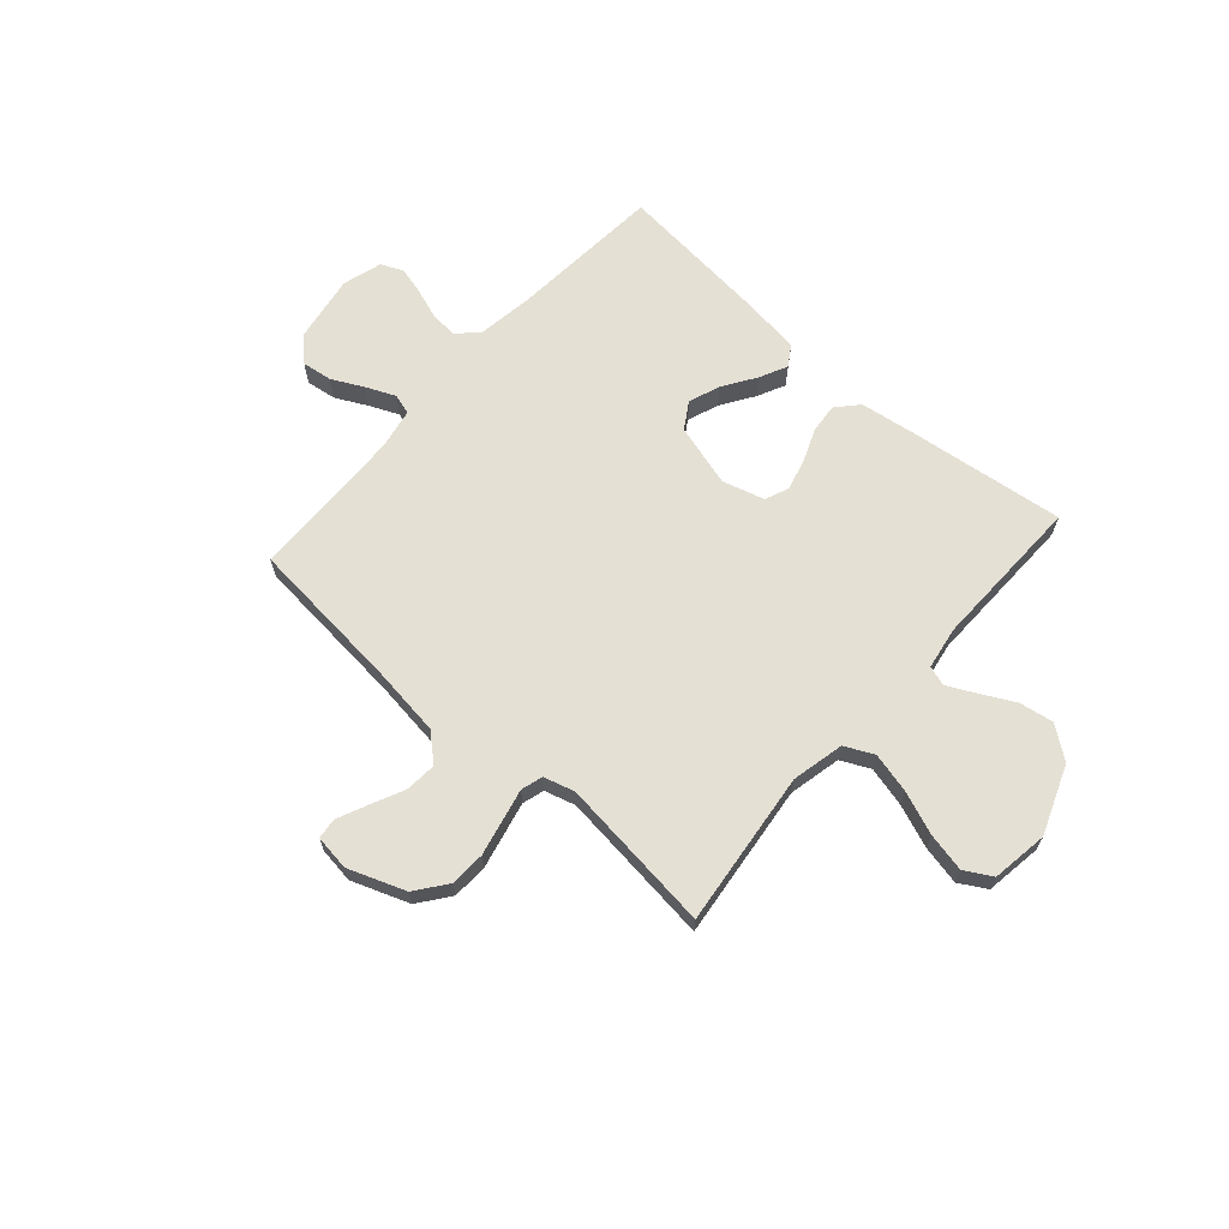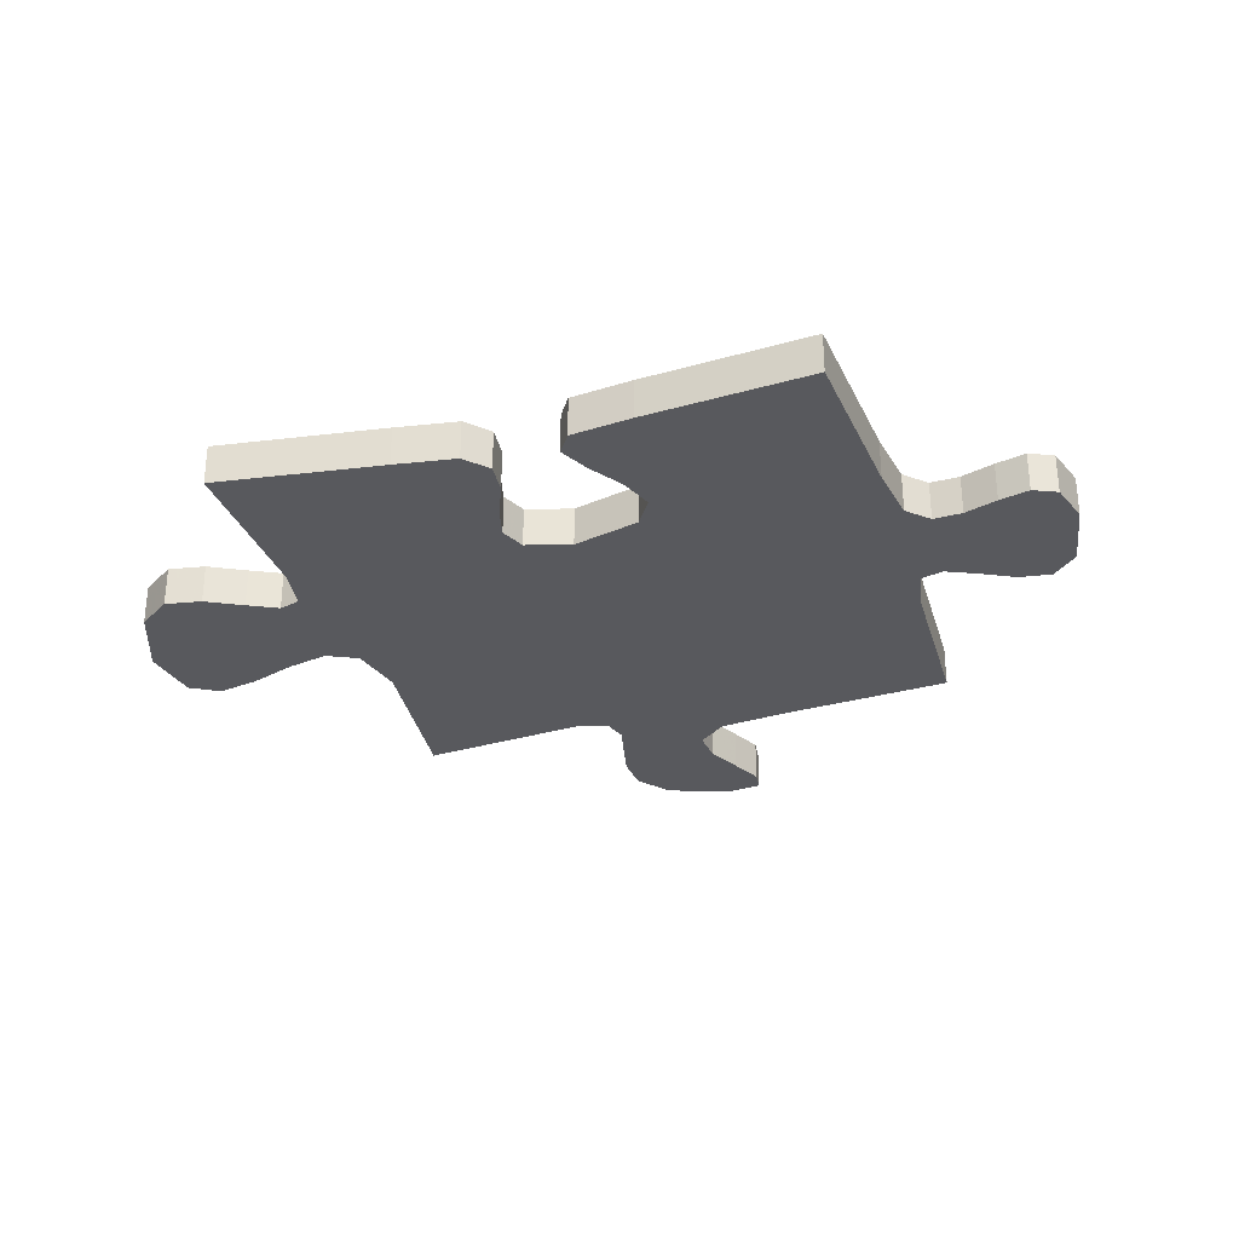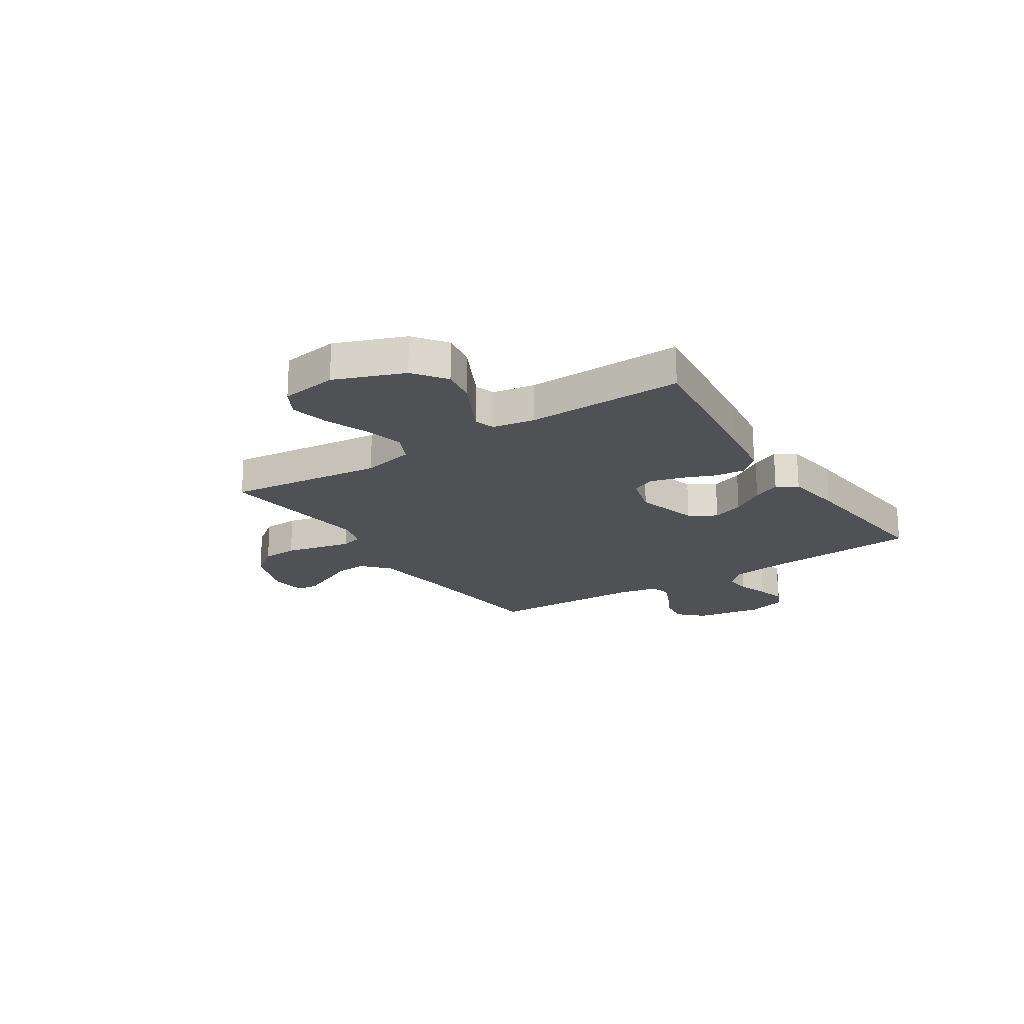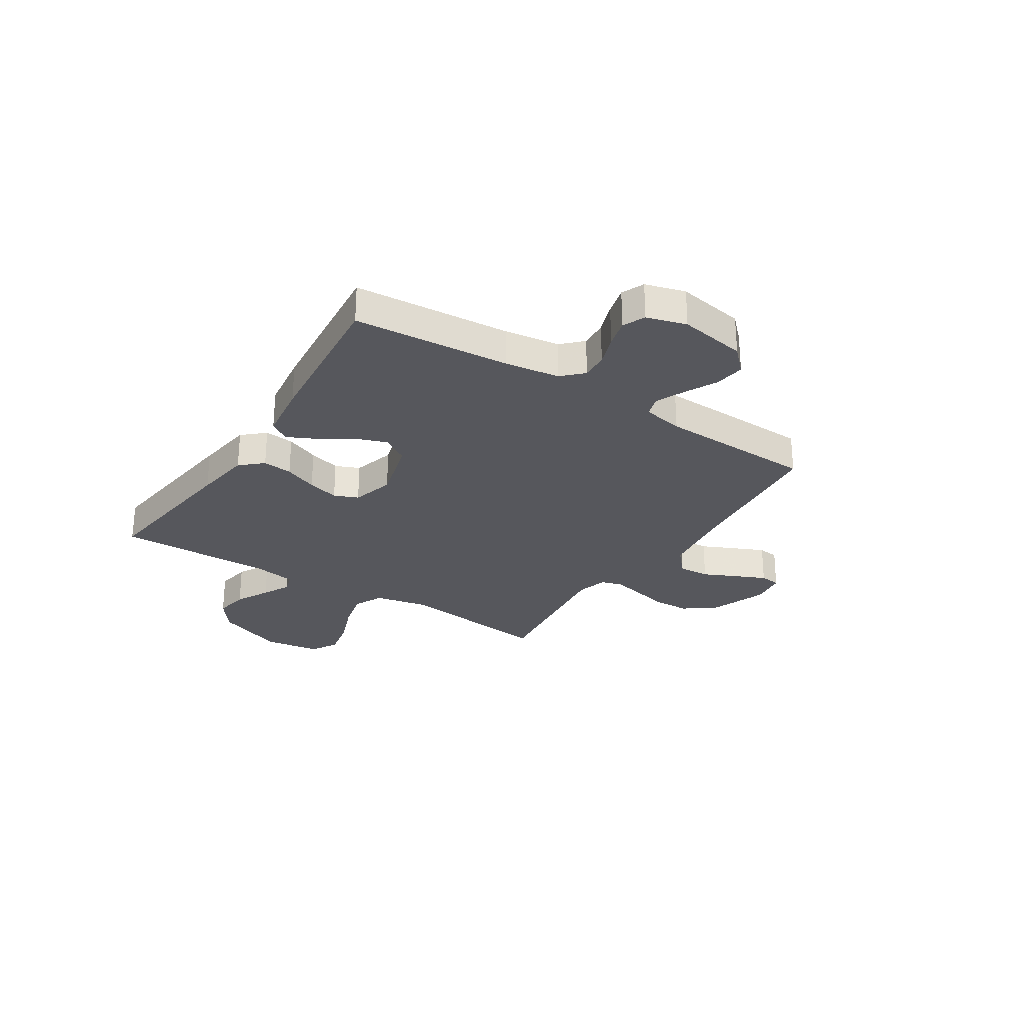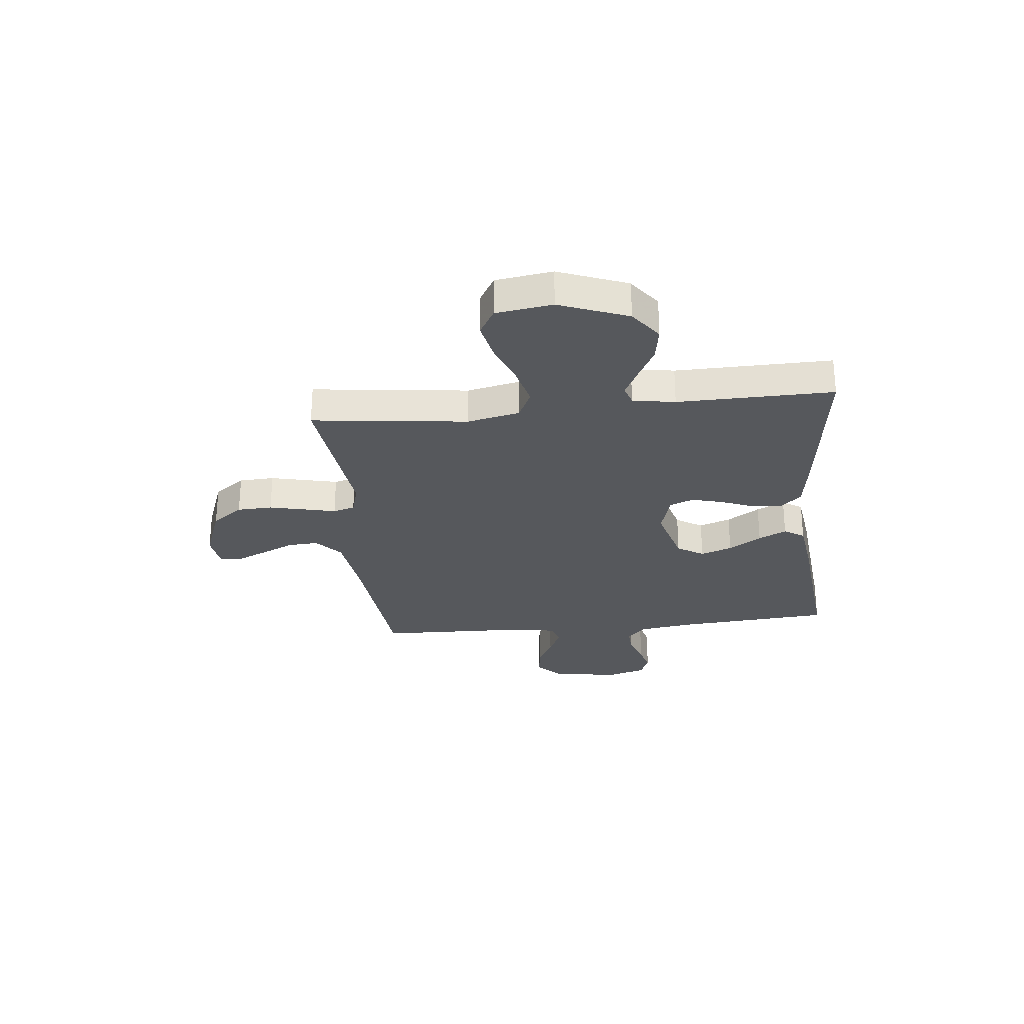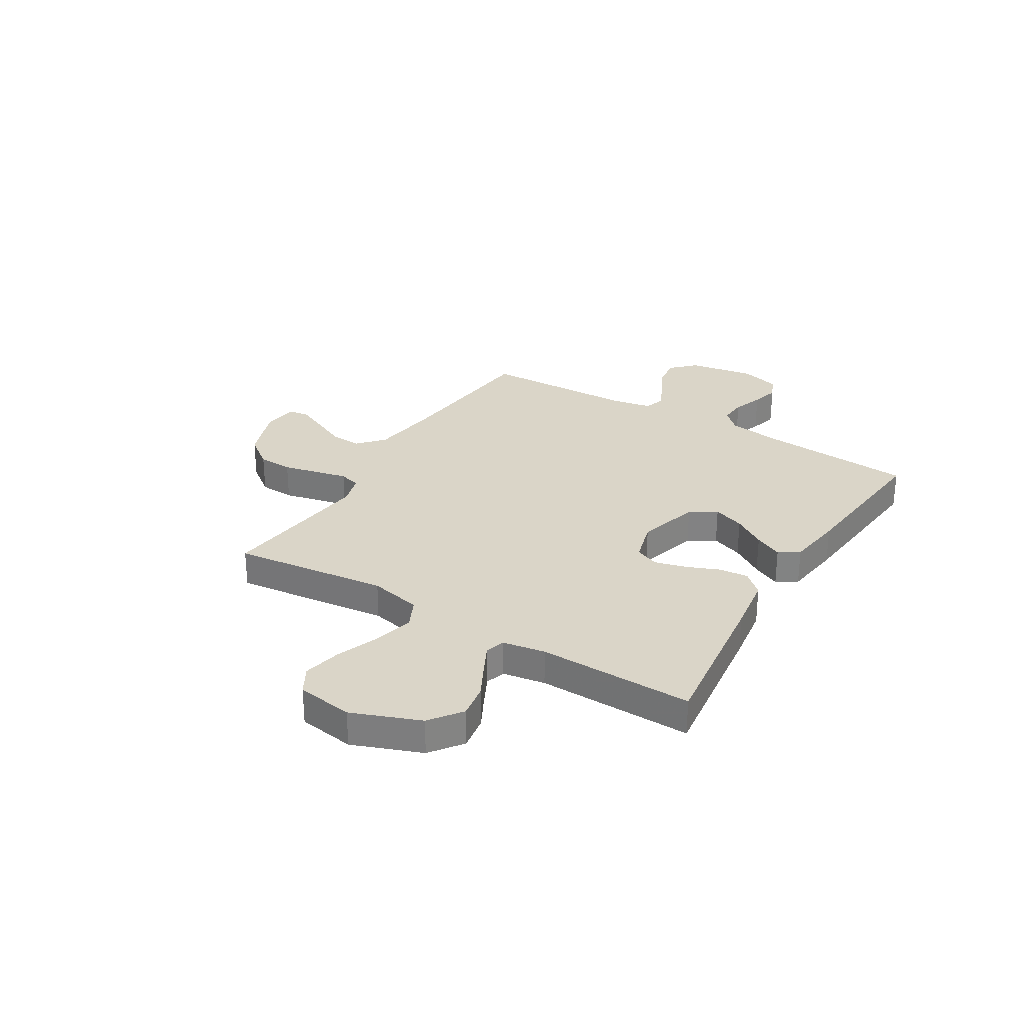
<metadata>
{"format":"obj","ext":"obj","renderer":"f3d","projection":"perspective","resolution":1024,"background":"white","views":[{"elev":65.8,"azim":41.6,"up":"+Y"},{"elev":-30.0,"azim":-162.8,"up":"+Y"},{"elev":-19.8,"azim":123.3,"up":"+Y"},{"elev":-27.6,"azim":-122.7,"up":"+Y"},{"elev":-27.9,"azim":96.0,"up":"+Y"},{"elev":29.2,"azim":121.4,"up":"+Y"}]}
</metadata>
<code>
v -0.5 0.07 0.5
v -0.2 0.07 0.528
v -0.064 0.07 0.546
v -0.013 0.07 0.591
v -0.017 0.07 0.651
v -0.047 0.07 0.716
v -0.073 0.07 0.774
v -0.068 0.07 0.814
v 0 0.07 0.823
v 0.11 0.07 0.782
v 0.155 0.07 0.722
v 0.158 0.07 0.654
v 0.142 0.07 0.585
v 0.128 0.07 0.524
v 0.14 0.07 0.482
v 0.2 0.07 0.465
v 0.5 0.07 0.5
v 0.464 0.07 0.2
v 0.486 0.07 0.099
v 0.542 0.07 0.072
v 0.619 0.07 0.091
v 0.702 0.07 0.123
v 0.777 0.07 0.139
v 0.829 0.07 0.109
v 0.845 0.07 0
v 0.794 0.07 -0.132
v 0.732 0.07 -0.178
v 0.666 0.07 -0.167
v 0.601 0.07 -0.133
v 0.547 0.07 -0.106
v 0.509 0.07 -0.118
v 0.495 0.07 -0.2
v 0.5 0.07 -0.5
v 0.2 0.07 -0.462
v 0.09 0.07 -0.446
v 0.052 0.07 -0.404
v 0.058 0.07 -0.347
v 0.084 0.07 -0.283
v 0.1 0.07 -0.223
v 0.081 0.07 -0.177
v 0 0.07 -0.154
v -0.121 0.07 -0.188
v -0.153 0.07 -0.239
v -0.131 0.07 -0.3
v -0.09 0.07 -0.363
v -0.064 0.07 -0.417
v -0.089 0.07 -0.456
v -0.2 0.07 -0.471
v -0.5 0.07 -0.5
v -0.523 0.07 -0.2
v -0.538 0.07 -0.095
v -0.576 0.07 -0.057
v -0.628 0.07 -0.06
v -0.687 0.07 -0.081
v -0.741 0.07 -0.095
v -0.784 0.07 -0.076
v -0.806 0.07 0
v -0.784 0.07 0.129
v -0.739 0.07 0.174
v -0.681 0.07 0.166
v -0.62 0.07 0.135
v -0.564 0.07 0.11
v -0.524 0.07 0.122
v -0.509 0.07 0.2
v -0.5 0 0.5
v -0.2 0 0.528
v -0.064 0 0.546
v -0.013 0 0.591
v -0.017 0 0.651
v -0.047 0 0.716
v -0.073 0 0.774
v -0.068 0 0.814
v 0 0 0.823
v 0.11 0 0.782
v 0.155 0 0.722
v 0.158 0 0.654
v 0.142 0 0.585
v 0.128 0 0.524
v 0.14 0 0.482
v 0.2 0 0.465
v 0.5 0 0.5
v 0.464 0 0.2
v 0.486 0 0.099
v 0.542 0 0.072
v 0.619 0 0.091
v 0.702 0 0.123
v 0.777 0 0.139
v 0.829 0 0.109
v 0.845 0 0
v 0.794 0 -0.132
v 0.732 0 -0.178
v 0.666 0 -0.167
v 0.601 0 -0.133
v 0.547 0 -0.106
v 0.509 0 -0.118
v 0.495 0 -0.2
v 0.5 0 -0.5
v 0.2 0 -0.462
v 0.09 0 -0.446
v 0.052 0 -0.404
v 0.058 0 -0.347
v 0.084 0 -0.283
v 0.1 0 -0.223
v 0.081 0 -0.177
v 0 0 -0.154
v -0.121 0 -0.188
v -0.153 0 -0.239
v -0.131 0 -0.3
v -0.09 0 -0.363
v -0.064 0 -0.417
v -0.089 0 -0.456
v -0.2 0 -0.471
v -0.5 0 -0.5
v -0.523 0 -0.2
v -0.538 0 -0.095
v -0.576 0 -0.057
v -0.628 0 -0.06
v -0.687 0 -0.081
v -0.741 0 -0.095
v -0.784 0 -0.076
v -0.806 0 0
v -0.784 0 0.129
v -0.739 0 0.174
v -0.681 0 0.166
v -0.62 0 0.135
v -0.564 0 0.11
v -0.524 0 0.122
v -0.509 0 0.2
f 59 60 61
f 58 59 61
f 57 58 61
f 56 57 61
f 55 56 61
f 54 55 61
f 53 54 61
f 52 53 61 62
f 51 52 62 63
f 48 49 50
f 47 48 50
f 46 47 50
f 45 46 50
f 44 45 50
f 51 63 64
f 50 51 64
f 44 50 64
f 43 44 64
f 36 37 38
f 35 36 38
f 34 35 38
f 33 34 38
f 32 33 38
f 31 32 38 39
f 30 31 39 40
f 27 28 29
f 26 27 29
f 25 26 29
f 24 25 29
f 23 24 29
f 22 23 29
f 21 22 29
f 20 21 29 30
f 30 40 41
f 20 30 41
f 19 20 41
f 16 17 18
f 19 41 42
f 18 19 42
f 16 18 42
f 15 16 42
f 11 12 13
f 10 11 13
f 9 10 13
f 8 9 13
f 7 8 13
f 6 7 13
f 5 6 13
f 4 5 13 14
f 64 1 2
f 43 64 2
f 42 43 2
f 15 42 2
f 14 15 2
f 14 2 3
f 3 4 14
f 125 124 123
f 125 123 122
f 125 122 121
f 125 121 120
f 125 120 119
f 125 119 118
f 125 118 117
f 126 125 117 116
f 127 126 116 115
f 114 113 112
f 114 112 111
f 114 111 110
f 114 110 109
f 114 109 108
f 128 127 115
f 128 115 114
f 128 114 108
f 128 108 107
f 102 101 100
f 102 100 99
f 102 99 98
f 102 98 97
f 102 97 96
f 103 102 96 95
f 104 103 95 94
f 93 92 91
f 93 91 90
f 93 90 89
f 93 89 88
f 93 88 87
f 93 87 86
f 93 86 85
f 94 93 85 84
f 105 104 94
f 105 94 84
f 105 84 83
f 82 81 80
f 106 105 83
f 106 83 82
f 106 82 80
f 106 80 79
f 77 76 75
f 77 75 74
f 77 74 73
f 77 73 72
f 77 72 71
f 77 71 70
f 77 70 69
f 78 77 69 68
f 66 65 128
f 66 128 107
f 66 107 106
f 66 106 79
f 66 79 78
f 67 66 78
f 78 68 67
f 1 65 66 2
f 2 66 67 3
f 3 67 68 4
f 4 68 69 5
f 5 69 70 6
f 6 70 71 7
f 7 71 72 8
f 8 72 73 9
f 9 73 74 10
f 10 74 75 11
f 11 75 76 12
f 12 76 77 13
f 13 77 78 14
f 14 78 79 15
f 15 79 80 16
f 16 80 81 17
f 17 81 82 18
f 18 82 83 19
f 19 83 84 20
f 20 84 85 21
f 21 85 86 22
f 22 86 87 23
f 23 87 88 24
f 24 88 89 25
f 25 89 90 26
f 26 90 91 27
f 27 91 92 28
f 28 92 93 29
f 29 93 94 30
f 30 94 95 31
f 31 95 96 32
f 32 96 97 33
f 33 97 98 34
f 34 98 99 35
f 35 99 100 36
f 36 100 101 37
f 37 101 102 38
f 38 102 103 39
f 39 103 104 40
f 40 104 105 41
f 41 105 106 42
f 42 106 107 43
f 43 107 108 44
f 44 108 109 45
f 45 109 110 46
f 46 110 111 47
f 47 111 112 48
f 48 112 113 49
f 49 113 114 50
f 50 114 115 51
f 51 115 116 52
f 52 116 117 53
f 53 117 118 54
f 54 118 119 55
f 55 119 120 56
f 56 120 121 57
f 57 121 122 58
f 58 122 123 59
f 59 123 124 60
f 60 124 125 61
f 61 125 126 62
f 62 126 127 63
f 63 127 128 64
f 64 128 65 1

</code>
